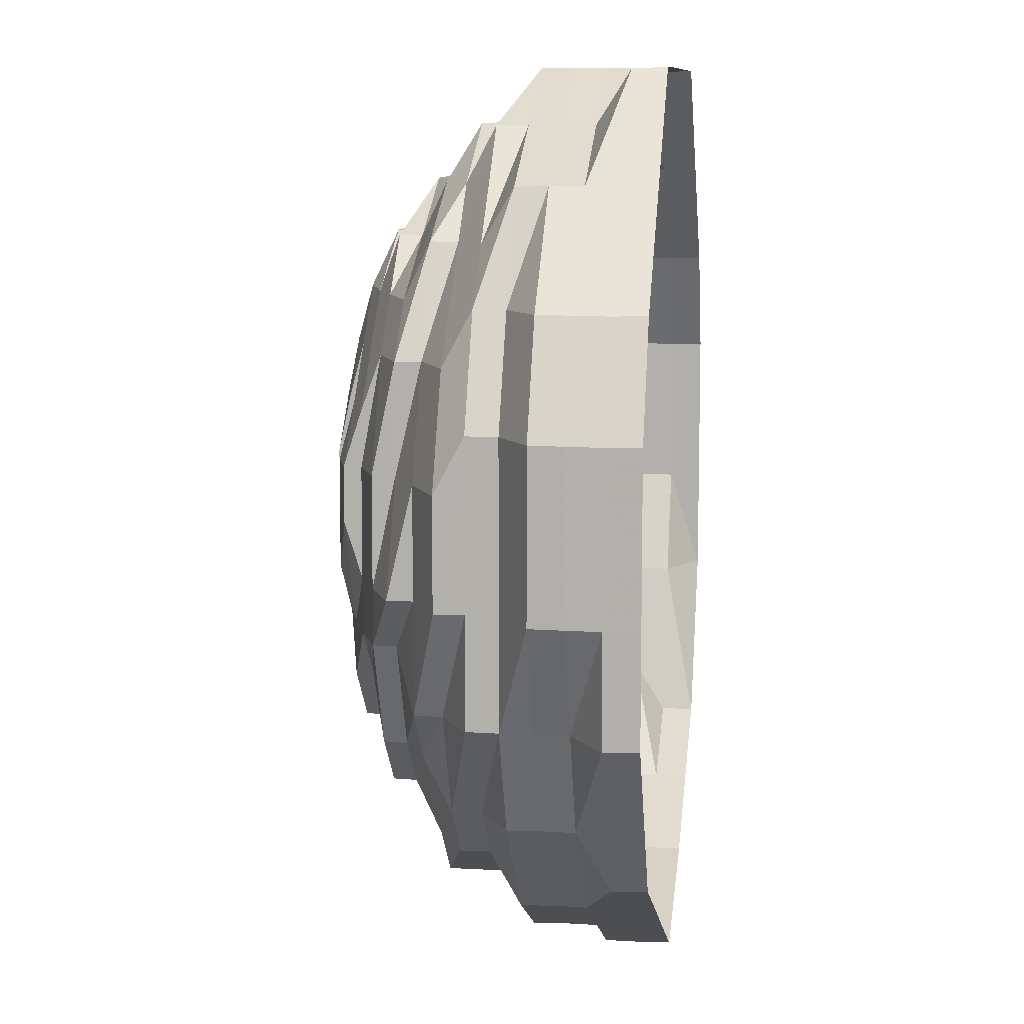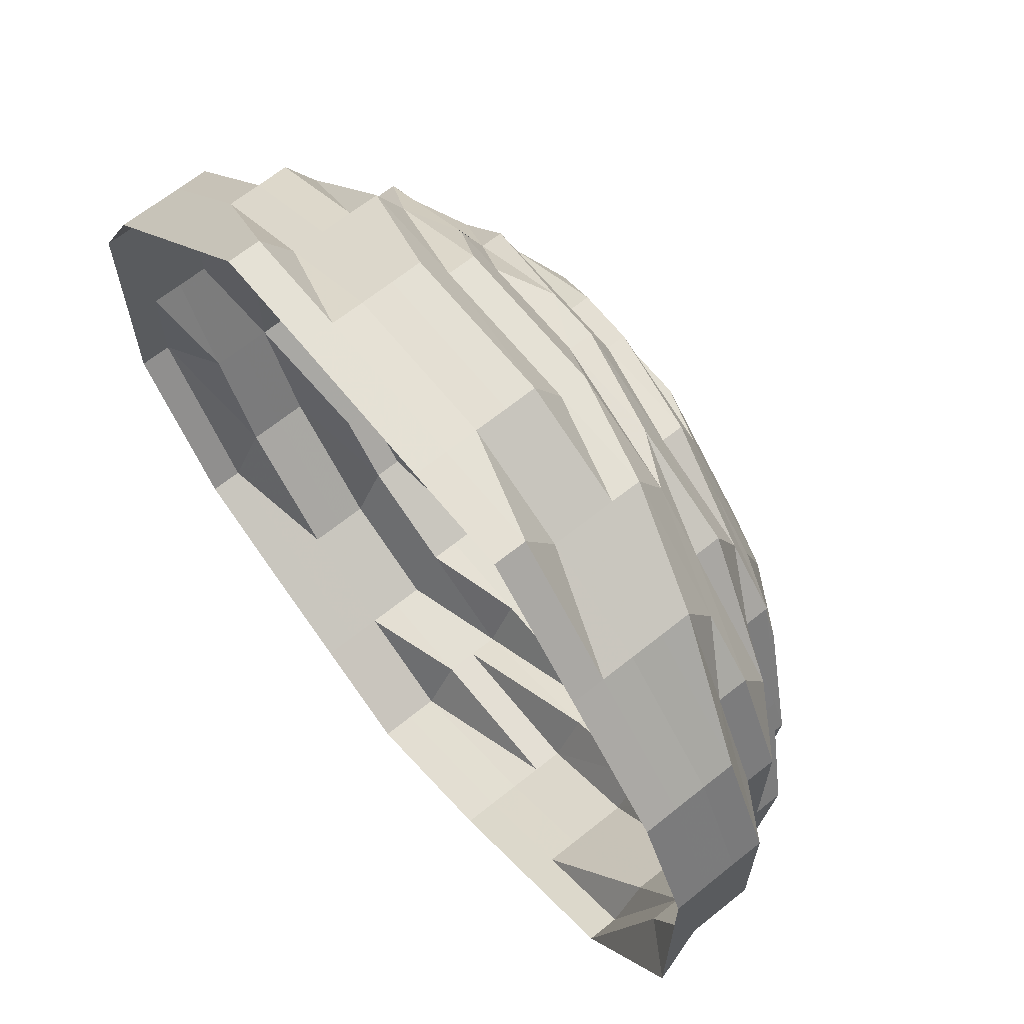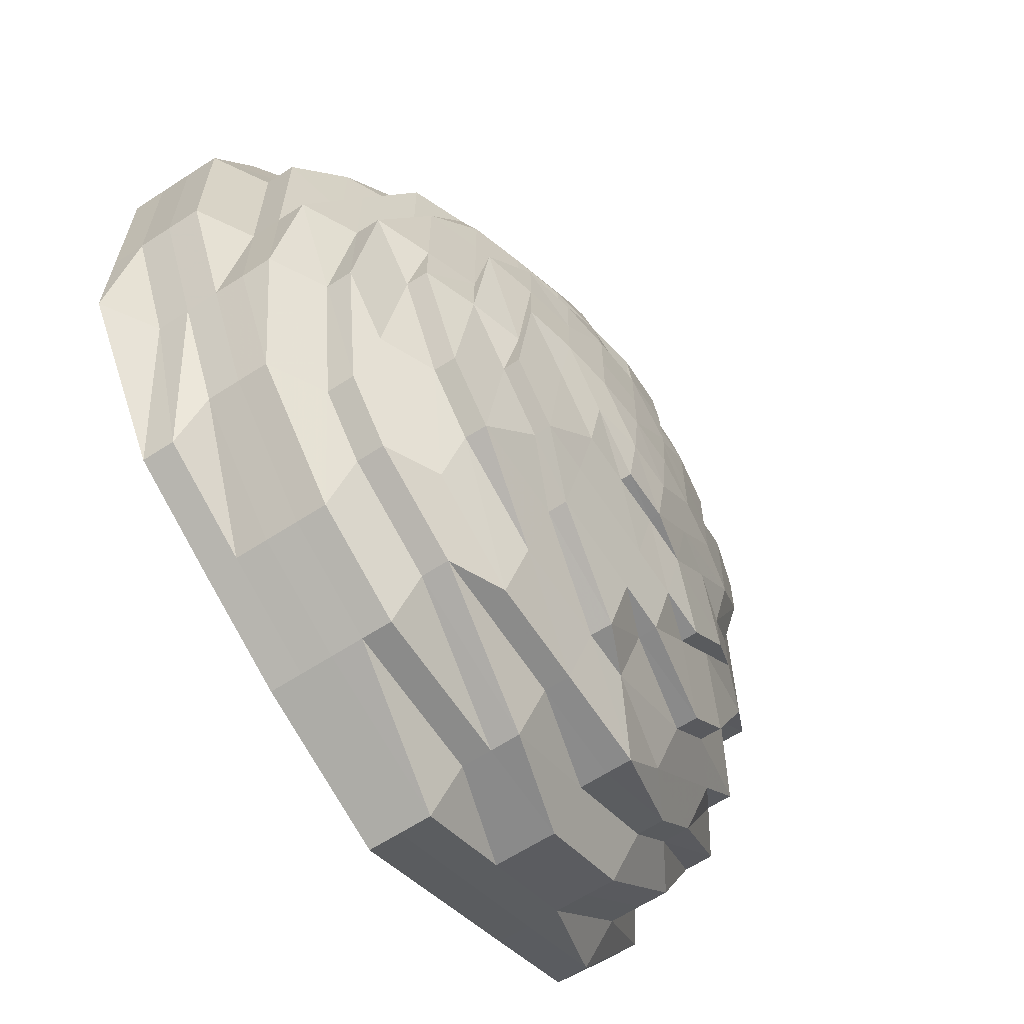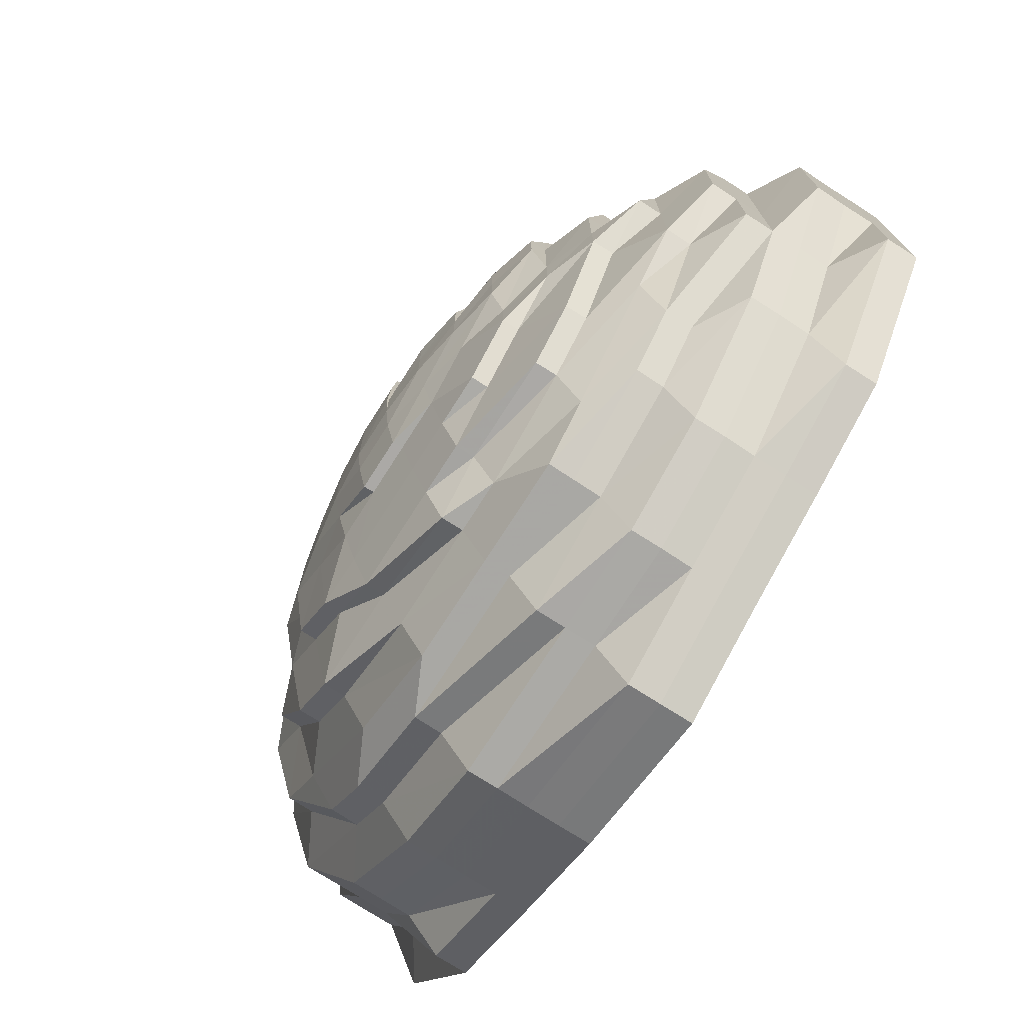
<metadata>
{"format":"obj","ext":"obj","renderer":"f3d","projection":"perspective","resolution":1024,"background":"white","views":[{"elev":9.5,"azim":-82.6,"up":"+Y"},{"elev":65.7,"azim":51.0,"up":"+Y"},{"elev":-63.6,"azim":123.1,"up":"+Y"},{"elev":-75.0,"azim":-122.8,"up":"+Y"}]}
</metadata>
<code>
o 15764
v 2247 1881 23.93
v 2247 1881 23.93
v 2247 1881 23.93
v 2247 1881 23.93
v 2247 1881 23.93
v 2247 1881 23.93
v 2247 1881 23.93
v 2247 1881 23.93
v 2247 1881 23.93
v 2247 1881 23.93
v 2247 1881 23.93
v 2247 1881 23.92
v 2247 1881 23.93
v 2247 1881 23.93
v 2247 1881 23.92
v 2247 1881 23.92
v 2247 1881 23.93
v 2247 1881 23.93
v 2247 1881 23.92
v 2247 1881 23.93
v 2247 1881 23.93
v 2247 1881 23.92
v 2247 1881 23.93
v 2247 1881 23.93
v 2247 1881 23.92
v 2247 1881 23.93
v 2247 1881 23.93
v 2247 1881 23.92
v 2247 1881 23.93
v 2247 1881 23.93
v 2247 1881 23.92
v 2247 1881 23.93
v 2247 1881 23.93
v 2247 1881 23.92
v 2247 1881 23.93
v 2247 1881 23.93
v 2247 1881 23.92
v 2247 1881 23.93
v 2247 1881 23.93
v 2247 1881 23.92
v 2247 1881 23.93
v 2247 1881 23.93
v 2247 1881 23.92
v 2247 1881 23.93
v 2247 1881 23.93
v 2247 1881 23.92
v 2247 1881 23.93
v 2247 1881 23.93
v 2247 1881 23.92
v 2247 1881 23.93
v 2247 1881 23.93
v 2247 1881 23.92
v 2247 1881 23.93
v 2247 1881 23.93
v 2247 1881 23.92
v 2247 1881 23.93
v 2247 1881 23.93
v 2247 1881 23.92
v 2247 1881 23.93
v 2247 1881 23.92
v 2247 1881 23.92
v 2247 1881 23.92
v 2247 1881 23.92
v 2247 1881 23.92
v 2247 1881 23.92
v 2247 1881 23.92
v 2247 1881 23.92
v 2247 1881 23.92
v 2247 1881 23.91
v 2247 1881 23.92
v 2247 1881 23.91
v 2247 1881 23.91
v 2247 1881 23.92
v 2247 1881 23.91
v 2247 1881 23.92
v 2247 1881 23.91
v 2247 1881 23.92
v 2247 1881 23.91
v 2247 1881 23.92
v 2247 1881 23.91
v 2247 1881 23.92
v 2247 1881 23.91
v 2247 1881 23.92
v 2247 1881 23.91
v 2247 1881 23.92
v 2247 1881 23.91
v 2247 1881 23.92
v 2247 1881 23.91
v 2247 1881 23.92
v 2247 1881 23.91
v 2247 1881 23.92
v 2247 1881 23.91
v 2247 1881 23.92
v 2247 1881 23.91
v 2247 1881 23.92
v 2247 1881 23.91
v 2247 1881 23.92
v 2247 1881 23.91
v 2247 1881 23.92
v 2247 1881 23.91
v 2247 1881 23.92
v 2247 1881 23.91
v 2247 1881 23.91
v 2247 1881 23.91
v 2247 1881 23.9
v 2247 1881 23.91
v 2247 1881 23.9
v 2247 1881 23.9
v 2247 1881 23.9
v 2247 1881 23.9
v 2247 1881 23.9
v 2247 1881 23.9
v 2247 1881 23.9
v 2247 1881 23.9
v 2247 1881 23.9
v 2247 1881 23.9
v 2247 1881 23.9
v 2247 1881 23.9
v 2247 1881 23.9
v 2247 1881 23.9
v 2247 1881 23.9
v 2247 1881 23.9
v 2247 1881 23.9
v 2247 1881 23.9
v 2247 1881 23.9
v 2247 1881 23.9
v 2247 1881 23.9
v 2247 1881 23.9
v 2247 1881 23.9
v 2247 1881 23.9
v 2247 1881 23.9
v 2247 1881 23.9
v 2247 1881 23.9
v 2247 1881 23.9
v 2247 1881 23.9
v 2247 1881 23.9
v 2247 1881 23.9
v 2247 1881 23.9
v 2247 1881 23.9
v 2247 1881 23.9
v 2247 1881 23.9
v 2247 1881 23.9
v 2247 1881 23.9
v 2247 1881 23.9
v 2247 1881 23.9
v 2247 1881 23.9
v 2247 1881 23.89
v 2247 1881 23.9
v 2247 1881 23.89
v 2247 1881 23.89
v 2247 1881 23.89
v 2247 1881 23.89
v 2247 1881 23.89
v 2247 1881 23.89
v 2247 1881 23.89
v 2247 1881 23.89
v 2247 1881 23.89
v 2247 1881 23.89
v 2247 1881 23.89
v 2247 1881 23.89
v 2247 1881 23.89
v 2247 1881 23.89
v 2247 1881 23.89
v 2247 1881 23.89
v 2247 1881 23.89
v 2247 1881 23.89
v 2247 1881 23.89
v 2247 1881 23.89
v 2247 1881 23.89
v 2247 1881 23.89
v 2247 1881 23.89
v 2247 1881 23.89
v 2247 1881 23.89
v 2247 1881 23.89
v 2247 1881 23.89
v 2247 1881 23.89
v 2247 1881 23.89
v 2247 1881 23.89
v 2247 1881 23.89
v 2247 1881 23.89
v 2247 1881 23.89
v 2247 1881 23.89
v 2247 1881 23.89
v 2247 1881 23.89
v 2247 1881 23.89
v 2247 1881 23.89
v 2247 1881 23.89
v 2247 1881 23.89
v 2247 1881 23.89
v 2247 1881 23.89
v 2247 1881 23.89
v 2247 1881 23.89
v 2247 1881 23.89
v 2247 1881 23.89
v 2247 1881 23.88
v 2247 1881 23.89
v 2247 1881 23.88
v 2247 1881 23.88
v 2247 1881 23.89
v 2247 1881 23.88
v 2247 1881 23.88
v 2247 1881 23.88
v 2247 1881 23.89
v 2247 1881 23.88
v 2247 1881 23.88
v 2247 1881 23.88
v 2247 1881 23.88
v 2247 1881 23.88
v 2247 1881 23.88
v 2247 1881 23.88
v 2247 1881 23.88
v 2247 1881 23.88
v 2247 1881 23.88
v 2247 1881 23.88
v 2247 1881 23.88
v 2247 1881 23.88
v 2247 1881 23.87
v 2247 1881 23.87
v 2247 1881 23.87
v 2247 1881 23.87
v 2247 1881 23.87
v 2247 1881 23.87
v 2247 1881 23.87
v 2247 1881 23.87
v 2247 1881 23.87
v 2247 1881 23.87
v 2247 1881 23.87
v 2247 1881 23.87
v 2247 1881 23.87
v 2247 1881 23.88
v 2247 1881 23.87
v 2247 1881 23.87
v 2247 1881 23.87
v 2247 1881 23.88
v 2247 1881 23.88
v 2247 1881 23.87
v 2247 1881 23.87
v 2247 1881 23.87
v 2247 1881 23.87
v 2247 1881 23.88
v 2247 1881 23.88
v 2247 1881 23.87
v 2247 1881 23.88
v 2247 1881 23.88
v 2247 1881 23.87
v 2247 1881 23.87
v 2247 1881 23.87
v 2247 1881 23.88
v 2247 1881 23.87
v 2247 1881 23.87
v 2247 1881 23.88
v 2247 1881 23.87
v 2247 1881 23.87
v 2247 1881 23.88
v 2247 1881 23.88
v 2247 1881 23.88
v 2247 1881 23.88
v 2247 1881 23.88
v 2247 1881 23.87
v 2247 1881 23.88
v 2247 1881 23.88
v 2247 1881 23.89
v 2247 1881 23.88
v 2247 1881 23.89
v 2247 1881 23.88
v 2247 1881 23.88
v 2247 1881 23.89
v 2247 1881 23.89
v 2247 1881 23.88
v 2247 1881 23.88
v 2247 1881 23.88
v 2247 1881 23.89
v 2247 1881 23.88
v 2247 1881 23.87
v 2247 1881 23.88
v 2247 1881 23.88
v 2247 1881 23.87
v 2247 1881 23.87
v 2247 1881 23.87
v 2247 1881 23.87
v 2247 1881 23.87
v 2247 1881 23.87
v 2247 1881 23.87
v 2247 1881 23.87
v 2247 1881 23.87
v 2247 1881 23.87
v 2247 1881 23.87
v 2247 1881 23.87
v 2247 1881 23.87
v 2247 1881 23.87
v 2247 1881 23.87
v 2247 1881 23.87
v 2247 1881 23.87
v 2247 1881 23.87
v 2247 1881 23.87
v 2247 1881 23.87
v 2247 1881 23.87
v 2247 1881 23.87
v 2247 1881 23.87
v 2247 1881 23.87
v 2247 1881 23.87
v 2247 1881 23.87
v 2247 1881 23.88
v 2247 1881 23.88
v 2247 1881 23.87
v 2247 1881 23.87
v 2247 1881 23.87
v 2247 1881 23.88
v 2247 1881 23.88
v 2247 1881 23.88
v 2247 1881 23.88
v 2247 1881 23.87
v 2247 1881 23.88
v 2247 1881 23.88
v 2247 1881 23.88
v 2247 1881 23.89
v 2247 1881 23.88
v 2247 1881 23.89
v 2247 1881 23.88
v 2247 1881 23.89
v 2247 1881 23.89
v 2247 1881 23.88
v 2247 1881 23.88
v 2247 1881 23.88
v 2247 1881 23.88
v 2247 1881 23.87
v 2247 1881 23.88
v 2247 1881 23.88
v 2247 1881 23.87
v 2247 1881 23.88
v 2247 1881 23.88
v 2247 1881 23.88
v 2247 1881 23.88
v 2247 1881 23.89
v 2247 1881 23.89
v 2247 1881 23.88
v 2247 1881 23.88
v 2247 1881 23.88
v 2247 1881 23.88
v 2247 1881 23.88
v 2247 1881 23.88
v 2247 1881 23.87
v 2247 1881 23.87
v 2247 1881 23.87
v 2247 1881 23.88
v 2247 1881 23.87
v 2247 1881 23.87
v 2247 1881 23.87
v 2247 1881 23.87
v 2247 1881 23.87
v 2247 1881 23.87
v 2247 1881 23.87
v 2247 1881 23.87
v 2247 1881 23.87
v 2247 1881 23.87
v 2247 1881 23.88
v 2247 1881 23.88
v 2247 1881 23.88
v 2247 1881 23.88
v 2247 1881 23.87
v 2247 1881 23.88
v 2247 1881 23.88
v 2247 1881 23.88
v 2247 1881 23.88
v 2247 1881 23.89
v 2247 1881 23.89
f 1 2 3
f 3 2 4
f 2 5 4
f 6 1 3
f 7 1 6
f 4 5 8
f 5 9 8
f 10 7 6
f 11 7 10
f 6 3 12
f 13 11 10
f 14 11 13
f 10 6 15
f 15 6 12
f 13 10 16
f 16 10 15
f 17 14 13
f 18 14 17
f 19 13 16
f 17 13 19
f 20 18 17
f 21 18 20
f 22 17 19
f 20 17 22
f 23 21 20
f 24 21 23
f 25 20 22
f 23 20 25
f 26 24 23
f 27 24 26
f 28 23 25
f 26 23 28
f 29 27 26
f 30 27 29
f 31 26 28
f 29 26 31
f 32 30 29
f 33 30 32
f 34 29 31
f 32 29 34
f 35 33 32
f 36 33 35
f 37 32 34
f 35 32 37
f 38 36 35
f 39 36 38
f 40 35 37
f 38 35 40
f 41 39 38
f 42 39 41
f 43 38 40
f 41 38 43
f 44 42 41
f 45 42 44
f 46 41 43
f 44 41 46
f 47 45 44
f 48 45 47
f 49 44 46
f 47 44 49
f 50 48 47
f 51 48 50
f 52 47 49
f 50 47 52
f 53 51 50
f 54 51 53
f 55 50 52
f 53 50 55
f 56 54 53
f 57 54 56
f 58 53 55
f 56 53 58
f 59 57 56
f 9 57 59
f 8 9 59
f 59 56 60
f 60 56 58
f 8 59 61
f 61 59 60
f 62 8 61
f 4 8 62
f 61 60 63
f 64 4 62
f 3 4 64
f 12 3 64
f 62 61 65
f 65 61 63
f 64 62 66
f 66 62 65
f 12 64 67
f 67 64 66
f 68 12 67
f 15 12 68
f 67 66 69
f 70 15 68
f 16 15 70
f 68 67 71
f 71 67 69
f 70 68 72
f 72 68 71
f 73 16 70
f 19 16 73
f 74 70 72
f 73 70 74
f 75 19 73
f 22 19 75
f 76 73 74
f 75 73 76
f 77 22 75
f 25 22 77
f 78 75 76
f 77 75 78
f 79 25 77
f 28 25 79
f 80 77 78
f 79 77 80
f 81 28 79
f 31 28 81
f 82 79 80
f 81 79 82
f 83 31 81
f 34 31 83
f 84 81 82
f 83 81 84
f 85 34 83
f 37 34 85
f 86 83 84
f 85 83 86
f 87 37 85
f 40 37 87
f 88 85 86
f 87 85 88
f 89 40 87
f 43 40 89
f 90 87 88
f 89 87 90
f 91 43 89
f 46 43 91
f 92 89 90
f 91 89 92
f 93 46 91
f 49 46 93
f 94 91 92
f 93 91 94
f 95 49 93
f 52 49 95
f 96 93 94
f 95 93 96
f 97 52 95
f 55 52 97
f 98 95 96
f 97 95 98
f 99 55 97
f 58 55 99
f 100 97 98
f 99 97 100
f 101 58 99
f 60 58 101
f 63 60 101
f 101 99 102
f 102 99 100
f 63 101 103
f 103 101 102
f 104 63 103
f 65 63 104
f 103 102 105
f 106 65 104
f 66 65 106
f 69 66 106
f 104 103 107
f 107 103 105
f 106 104 108
f 108 104 107
f 69 106 109
f 109 106 108
f 110 69 109
f 71 69 110
f 109 108 111
f 112 71 110
f 72 71 112
f 110 109 113
f 113 109 111
f 112 110 114
f 114 110 113
f 115 72 112
f 74 72 115
f 116 112 114
f 115 112 116
f 117 74 115
f 76 74 117
f 118 115 116
f 117 115 118
f 119 76 117
f 78 76 119
f 120 117 118
f 119 117 120
f 121 78 119
f 80 78 121
f 122 119 120
f 121 119 122
f 123 80 121
f 82 80 123
f 124 121 122
f 123 121 124
f 125 82 123
f 84 82 125
f 126 123 124
f 125 123 126
f 127 84 125
f 86 84 127
f 128 125 126
f 127 125 128
f 129 86 127
f 88 86 129
f 130 127 128
f 129 127 130
f 131 88 129
f 90 88 131
f 132 129 130
f 131 129 132
f 133 90 131
f 92 90 133
f 134 131 132
f 133 131 134
f 135 92 133
f 94 92 135
f 136 133 134
f 135 133 136
f 137 94 135
f 96 94 137
f 138 135 136
f 137 135 138
f 139 96 137
f 98 96 139
f 140 137 138
f 139 137 140
f 141 98 139
f 100 98 141
f 142 139 140
f 141 139 142
f 143 100 141
f 102 100 143
f 105 102 143
f 143 141 144
f 144 141 142
f 105 143 145
f 145 143 144
f 146 105 145
f 107 105 146
f 145 144 147
f 148 107 146
f 108 107 148
f 111 108 148
f 146 145 149
f 149 145 147
f 148 146 150
f 150 146 149
f 111 148 151
f 151 148 150
f 152 111 151
f 113 111 152
f 151 150 153
f 154 113 152
f 114 113 154
f 152 151 155
f 155 151 153
f 154 152 156
f 156 152 155
f 157 114 154
f 116 114 157
f 158 154 156
f 157 154 158
f 159 116 157
f 118 116 159
f 160 157 158
f 159 157 160
f 161 118 159
f 120 118 161
f 162 159 160
f 161 159 162
f 163 120 161
f 122 120 163
f 164 161 162
f 163 161 164
f 165 122 163
f 124 122 165
f 166 163 164
f 165 163 166
f 167 124 165
f 126 124 167
f 168 165 166
f 167 165 168
f 169 126 167
f 128 126 169
f 170 167 168
f 169 167 170
f 171 128 169
f 130 128 171
f 172 169 170
f 171 169 172
f 173 130 171
f 132 130 173
f 174 171 172
f 173 171 174
f 175 132 173
f 134 132 175
f 176 173 174
f 175 173 176
f 177 134 175
f 136 134 177
f 178 175 176
f 177 175 178
f 179 136 177
f 138 136 179
f 180 177 178
f 179 177 180
f 181 138 179
f 140 138 181
f 182 179 180
f 181 179 182
f 183 140 181
f 142 140 183
f 184 181 182
f 183 181 184
f 185 142 183
f 144 142 185
f 147 144 185
f 185 183 186
f 186 183 184
f 147 185 187
f 187 185 186
f 188 147 187
f 149 147 188
f 187 186 189
f 190 149 188
f 150 149 190
f 153 150 190
f 188 187 191
f 191 187 189
f 190 188 192
f 192 188 191
f 153 190 193
f 193 190 192
f 194 153 193
f 155 153 194
f 193 192 195
f 196 155 194
f 156 155 196
f 194 193 197
f 197 193 195
f 196 194 198
f 198 194 197
f 199 156 196
f 158 156 199
f 200 196 198
f 199 196 200
f 198 197 201
f 202 199 200
f 203 158 199
f 203 199 202
f 160 158 203
f 201 197 204
f 197 195 204
f 205 198 201
f 200 198 205
f 201 204 206
f 205 207 208
f 209 200 205
f 202 200 209
f 209 205 210
f 210 205 211
f 212 213 209
f 214 209 210
f 215 212 214
f 216 209 214
f 214 210 217
f 210 211 217
f 218 215 219
f 220 218 221
f 220 222 223
f 224 225 223
f 221 226 227
f 226 219 228
f 219 217 228
f 229 230 217
f 228 217 231
f 228 231 232
f 217 233 231
f 217 211 233
f 211 206 233
f 234 235 206
f 236 237 232
f 231 233 238
f 231 238 232
f 233 206 239
f 233 239 238
f 206 240 239
f 206 204 240
f 240 241 242
f 204 243 240
f 204 195 243
f 240 243 244
f 238 239 245
f 239 246 245
f 247 248 246
f 249 250 245
f 244 251 246
f 252 251 253
f 244 254 251
f 243 254 244
f 243 255 254
f 195 255 243
f 195 192 255
f 192 191 255
f 255 191 256
f 255 256 254
f 191 189 256
f 254 257 251
f 254 256 257
f 251 257 258
f 251 258 259
f 256 260 257
f 256 189 260
f 257 260 261
f 257 261 258
f 189 262 260
f 189 186 262
f 186 184 262
f 260 262 263
f 260 263 261
f 262 184 264
f 262 264 263
f 184 182 264
f 261 263 265
f 261 265 258
f 263 264 266
f 263 266 265
f 264 182 267
f 264 267 266
f 182 180 267
f 267 180 268
f 180 178 268
f 266 267 269
f 267 268 269
f 265 266 270
f 266 269 270
f 265 270 271
f 258 265 271
f 268 178 272
f 178 176 272
f 269 268 273
f 268 272 273
f 258 271 274
f 259 258 274
f 269 273 275
f 270 269 275
f 271 270 276
f 270 275 276
f 271 276 274
f 259 274 277
f 245 259 277
f 274 276 278
f 245 277 279
f 238 245 279
f 232 238 279
f 232 279 280
f 281 232 280
f 279 277 282
f 279 283 284
f 277 285 282
f 277 274 285
f 274 278 285
f 286 281 287
f 288 289 286
f 290 291 287
f 291 292 293
f 292 294 295
f 293 296 297
f 298 295 299
f 300 299 284
f 301 302 296
f 303 304 302
f 305 301 306
f 306 301 307
f 308 309 304
f 303 308 310
f 310 311 312
f 313 314 309
f 308 313 216
f 313 203 202
f 315 308 303
f 316 203 313
f 316 160 203
f 162 160 316
f 317 313 308
f 317 316 313
f 315 317 308
f 318 162 316
f 318 316 317
f 164 162 318
f 319 317 315
f 319 318 317
f 320 164 318
f 320 318 319
f 166 164 320
f 321 166 320
f 168 166 321
f 322 320 319
f 321 320 322
f 323 319 315
f 322 319 323
f 323 315 324
f 324 315 303
f 324 303 226
f 301 324 226
f 325 324 301
f 325 323 324
f 326 325 301
f 327 322 323
f 327 323 325
f 328 325 326
f 328 327 325
f 329 328 326
f 330 322 327
f 330 321 322
f 331 327 328
f 331 330 327
f 332 331 328
f 332 328 329
f 333 330 331
f 334 321 330
f 333 334 330
f 334 168 321
f 170 168 334
f 335 170 334
f 335 334 333
f 172 170 335
f 336 331 332
f 336 333 331
f 337 336 332
f 337 332 329
f 338 333 336
f 338 335 333
f 339 336 337
f 339 338 336
f 340 341 337
f 342 340 343
f 344 337 329
f 345 337 344
f 329 346 347
f 344 329 348
f 348 347 349
f 348 329 298
f 350 344 348
f 350 348 300
f 285 350 300
f 351 352 350
f 285 353 350
f 354 285 355
f 278 353 285
f 278 356 353
f 276 356 278
f 276 275 356
f 356 357 353
f 275 358 356
f 356 358 357
f 275 273 358
f 357 359 360
f 273 361 358
f 358 362 357
f 362 363 359
f 358 361 362
f 357 362 345
f 273 272 361
f 361 364 362
f 362 364 339
f 364 338 339
f 272 365 361
f 361 365 364
f 272 176 365
f 176 174 365
f 365 366 364
f 364 366 338
f 365 174 366
f 366 335 338
f 174 172 366
f 366 172 335

</code>
